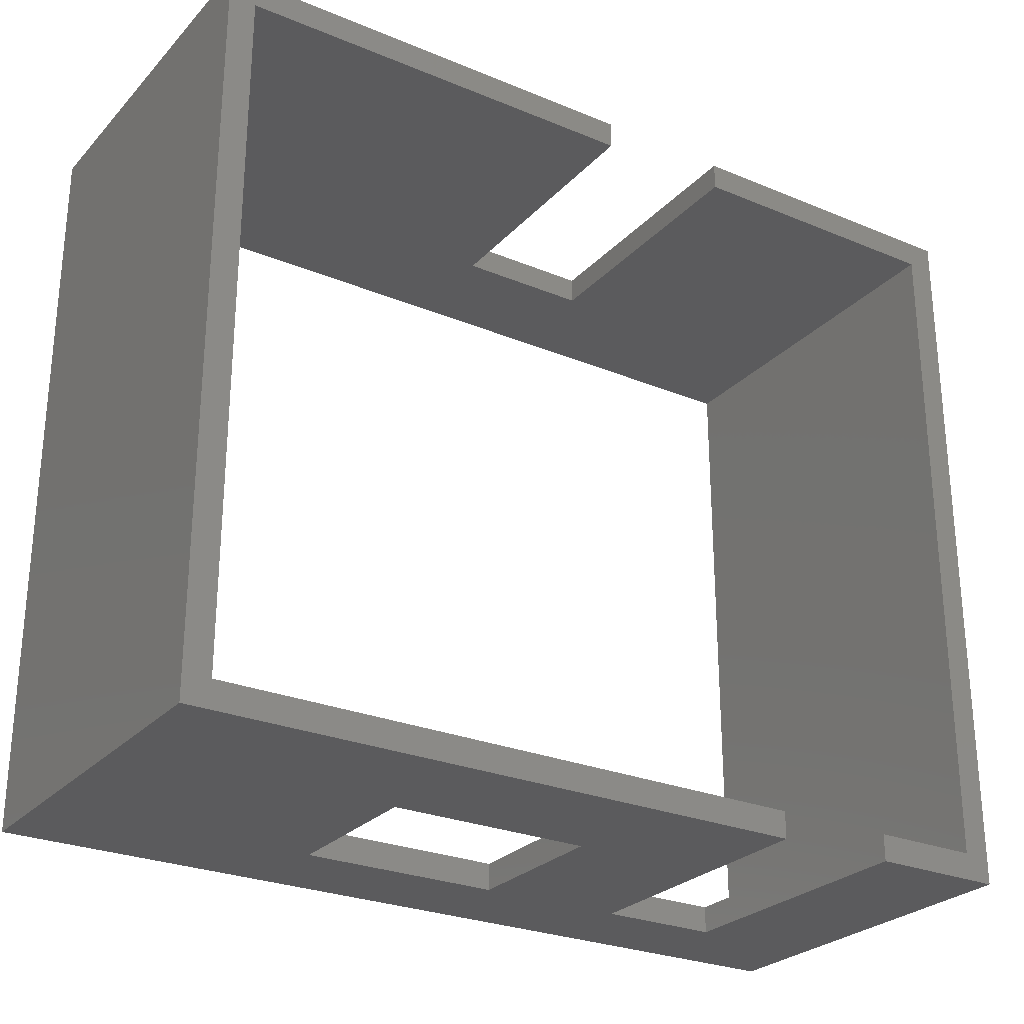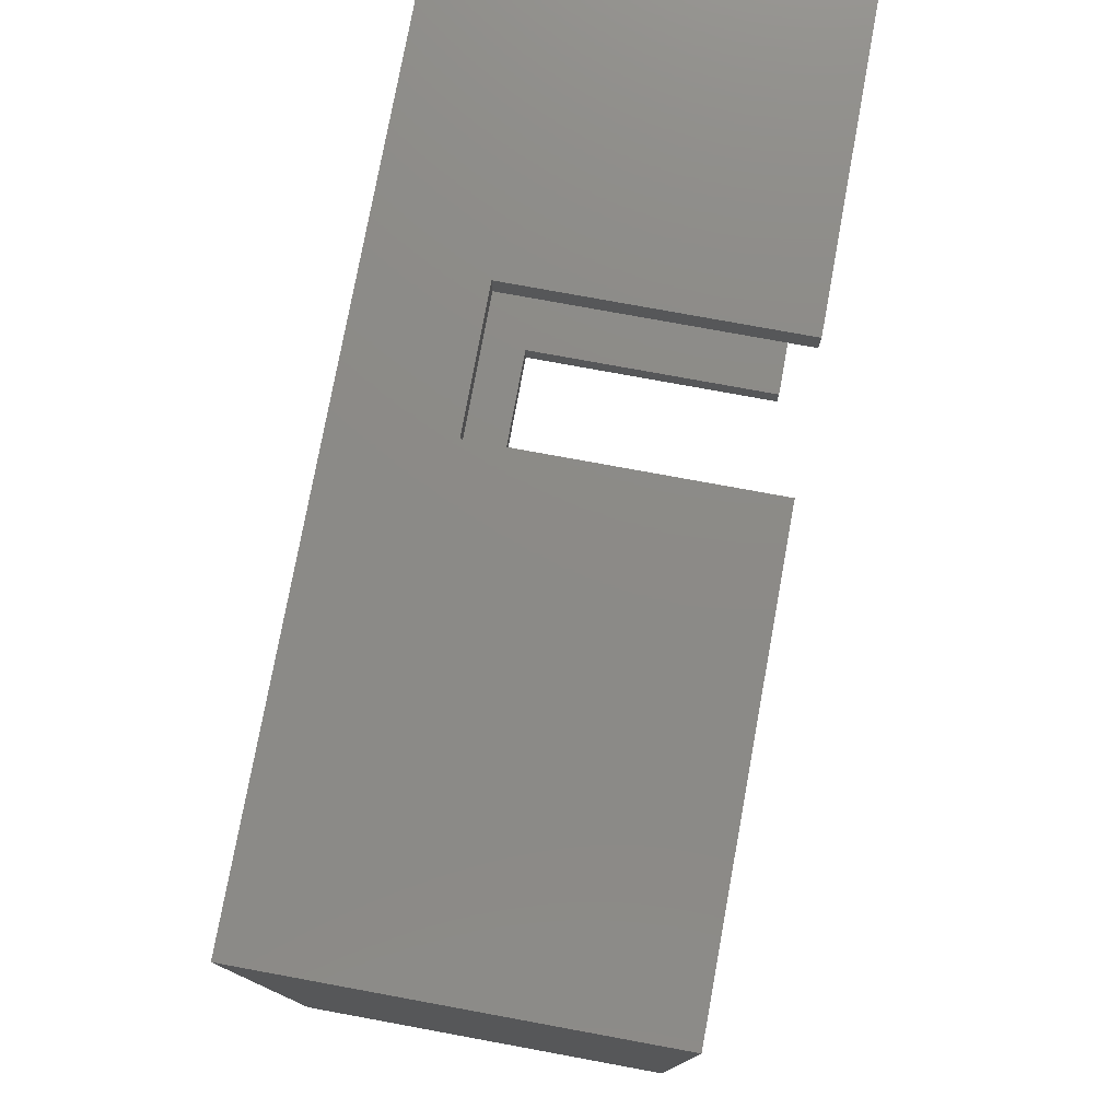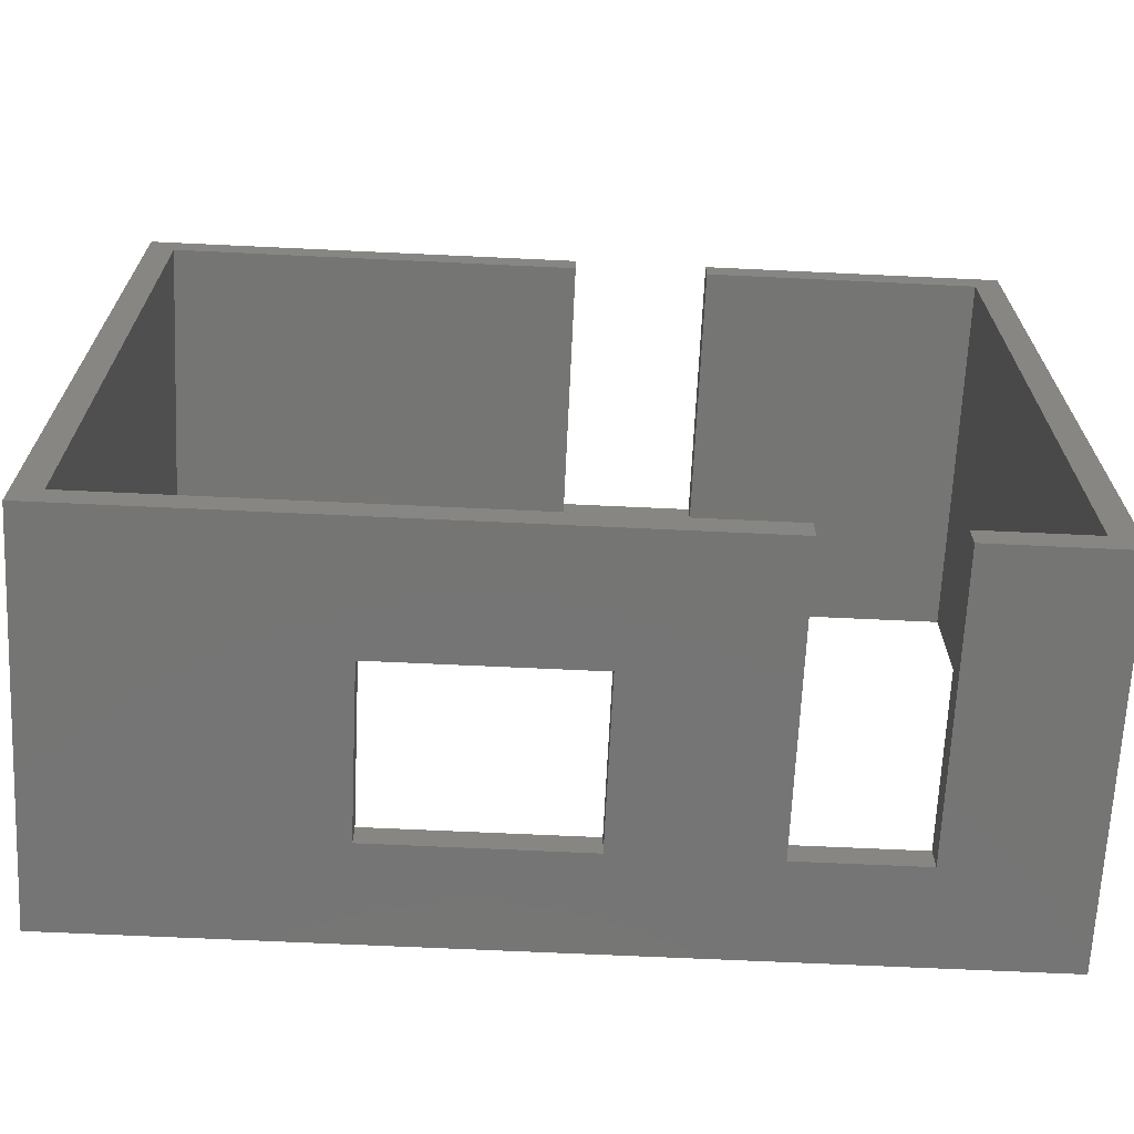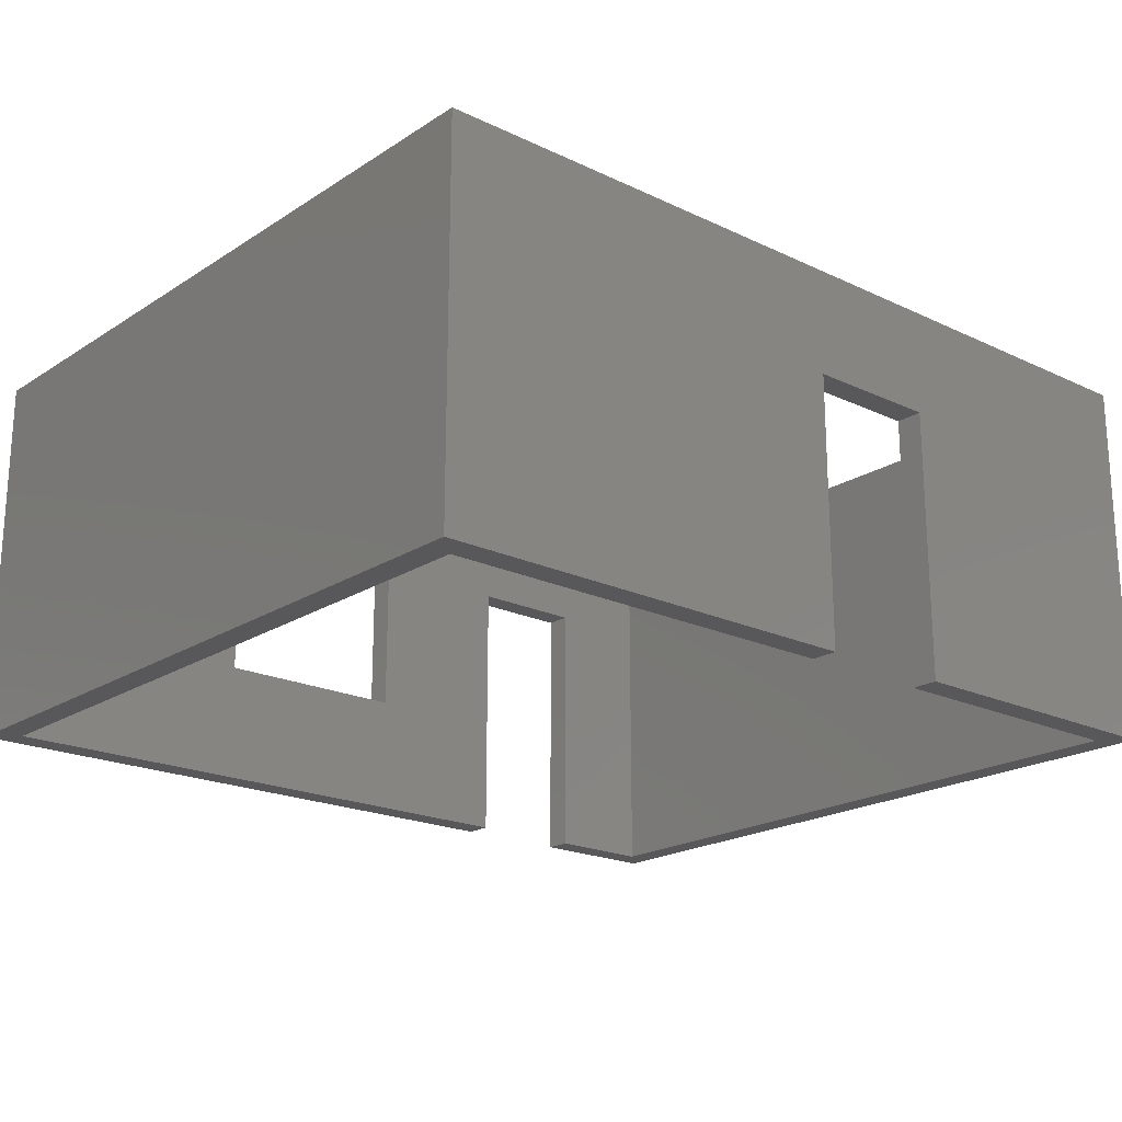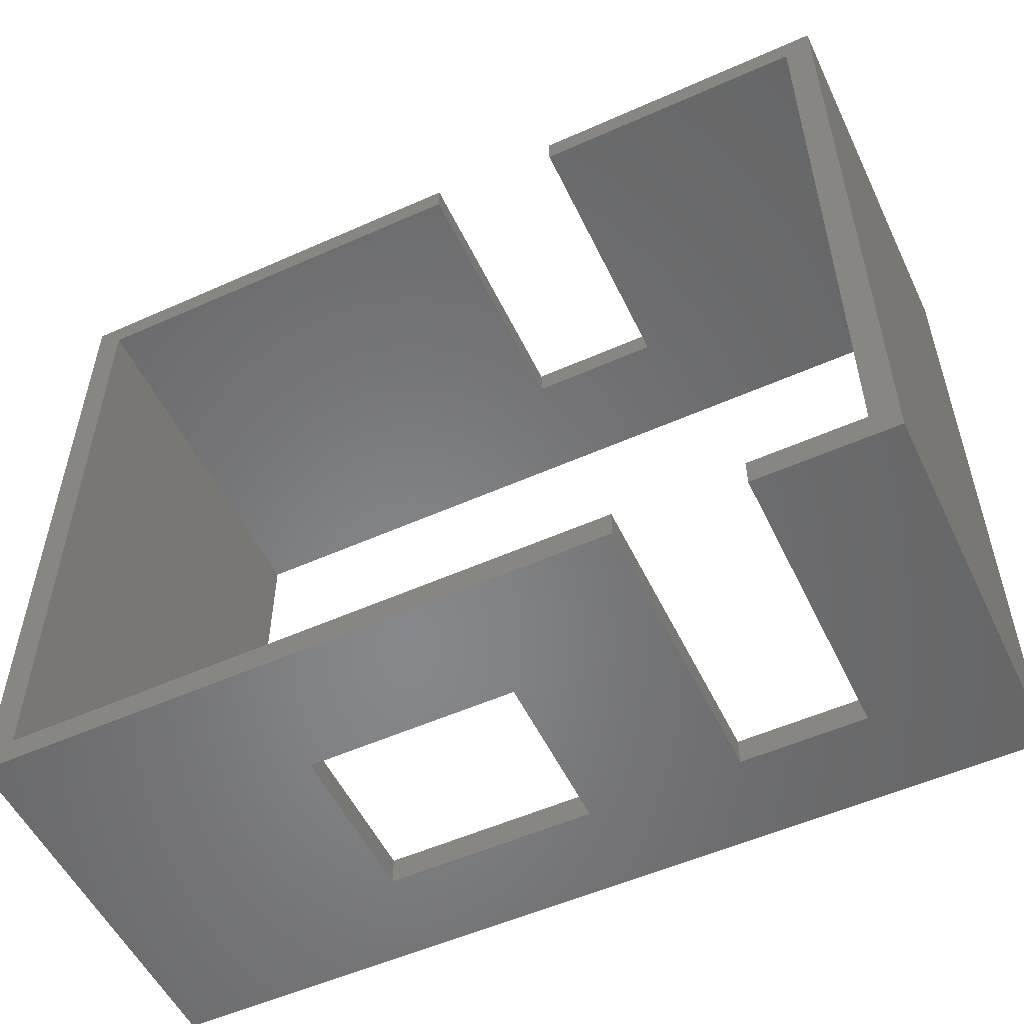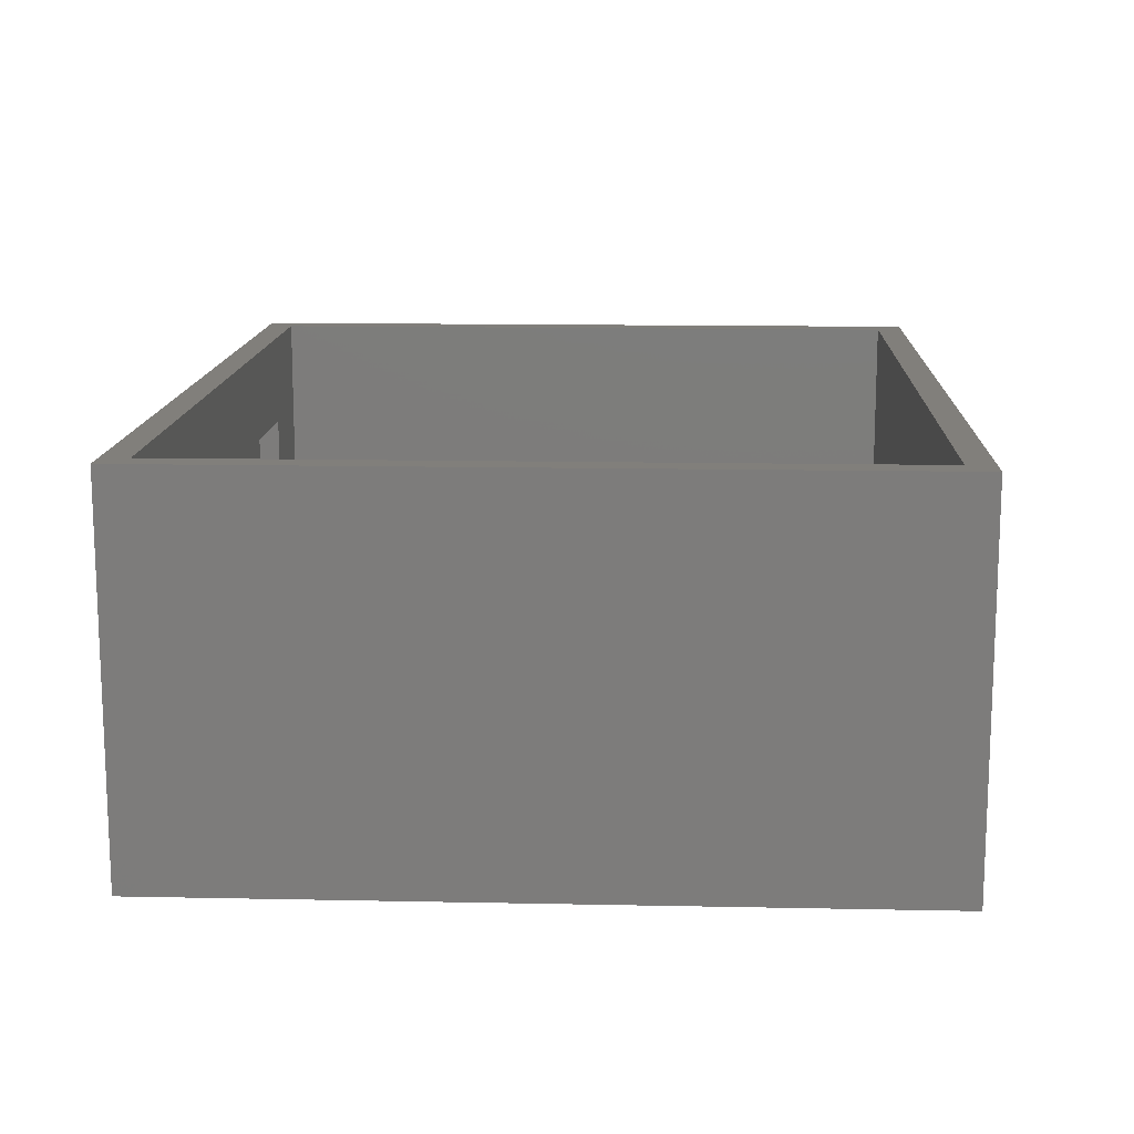
<metadata>
{"format":"stl","ext":"stl","renderer":"f3d","projection":"perspective","resolution":1024,"background":"white","views":[{"elev":-26.8,"azim":147.1,"up":"+Y"},{"elev":77.2,"azim":100.4,"up":"+Y"},{"elev":-67.4,"azim":177.3,"up":"+Y"},{"elev":-20.2,"azim":139.2,"up":"+Z"},{"elev":-53.9,"azim":-154.6,"up":"+Y"},{"elev":13.6,"azim":92.6,"up":"+Z"}]}
</metadata>
<code>
# stl→obj: 40 verts, 84 faces
v 6500 0 2800
v 6500 5500 0
v 6500 5500 2800
v 6500 0 0
v 6300 5300 2800
v 200 5300 2800
v 0 5500 2800
v 200 200 2800
v 6300 200 2800
v 0 0 2800
v 6300 200 0
v 1900 0 0
v 1900 200 0
v 6300 5300 0
v 3250 5500 0
v 3250 5300 0
v 1000 0 0
v 200 200 0
v 1000 200 0
v 0 0 0
v 200 5300 0
v 2250 5500 0
v 2250 5300 0
v 0 5500 0
v 3250 5500 2000
v 2250 5500 2000
v 1900 0 2100
v 3000 0 900
v 3000 0 2100
v 4500 0 900
v 1000 0 2100
v 4500 0 2100
v 3250 5300 2000
v 2250 5300 2000
v 3000 200 900
v 1900 200 2100
v 3000 200 2100
v 4500 200 900
v 4500 200 2100
v 1000 200 2100
f 1 2 3
f 2 1 4
f 3 5 1
f 3 6 5
f 6 7 8
f 7 6 3
f 9 1 5
f 8 1 9
f 8 10 1
f 10 8 7
f 4 11 2
f 12 11 4
f 11 12 13
f 14 2 11
f 15 14 16
f 14 15 2
f 17 18 19
f 18 20 21
f 20 18 17
f 21 22 23
f 21 24 22
f 24 21 20
f 20 7 24
f 7 20 10
f 3 25 7
f 2 25 3
f 25 2 15
f 26 7 25
f 24 26 22
f 26 24 7
f 27 28 29
f 28 12 30
f 12 28 27
f 27 10 31
f 20 31 10
f 31 20 17
f 29 10 27
f 10 29 1
f 32 1 29
f 30 1 32
f 30 4 1
f 4 30 12
f 11 5 14
f 5 11 9
f 8 21 6
f 21 8 18
f 33 6 34
f 21 34 6
f 34 21 23
f 6 33 5
f 14 33 16
f 33 14 5
f 35 36 37
f 35 13 36
f 38 13 35
f 37 9 39
f 9 38 39
f 13 38 11
f 11 38 9
f 9 37 8
f 36 8 37
f 40 8 36
f 18 40 19
f 40 18 8
f 30 39 38
f 39 30 32
f 29 39 32
f 39 29 37
f 35 30 38
f 30 35 28
f 29 35 37
f 35 29 28
f 12 36 13
f 36 12 27
f 31 36 27
f 36 31 40
f 31 19 40
f 19 31 17
f 16 25 15
f 25 16 33
f 34 25 33
f 25 34 26
f 34 22 26
f 22 34 23

</code>
